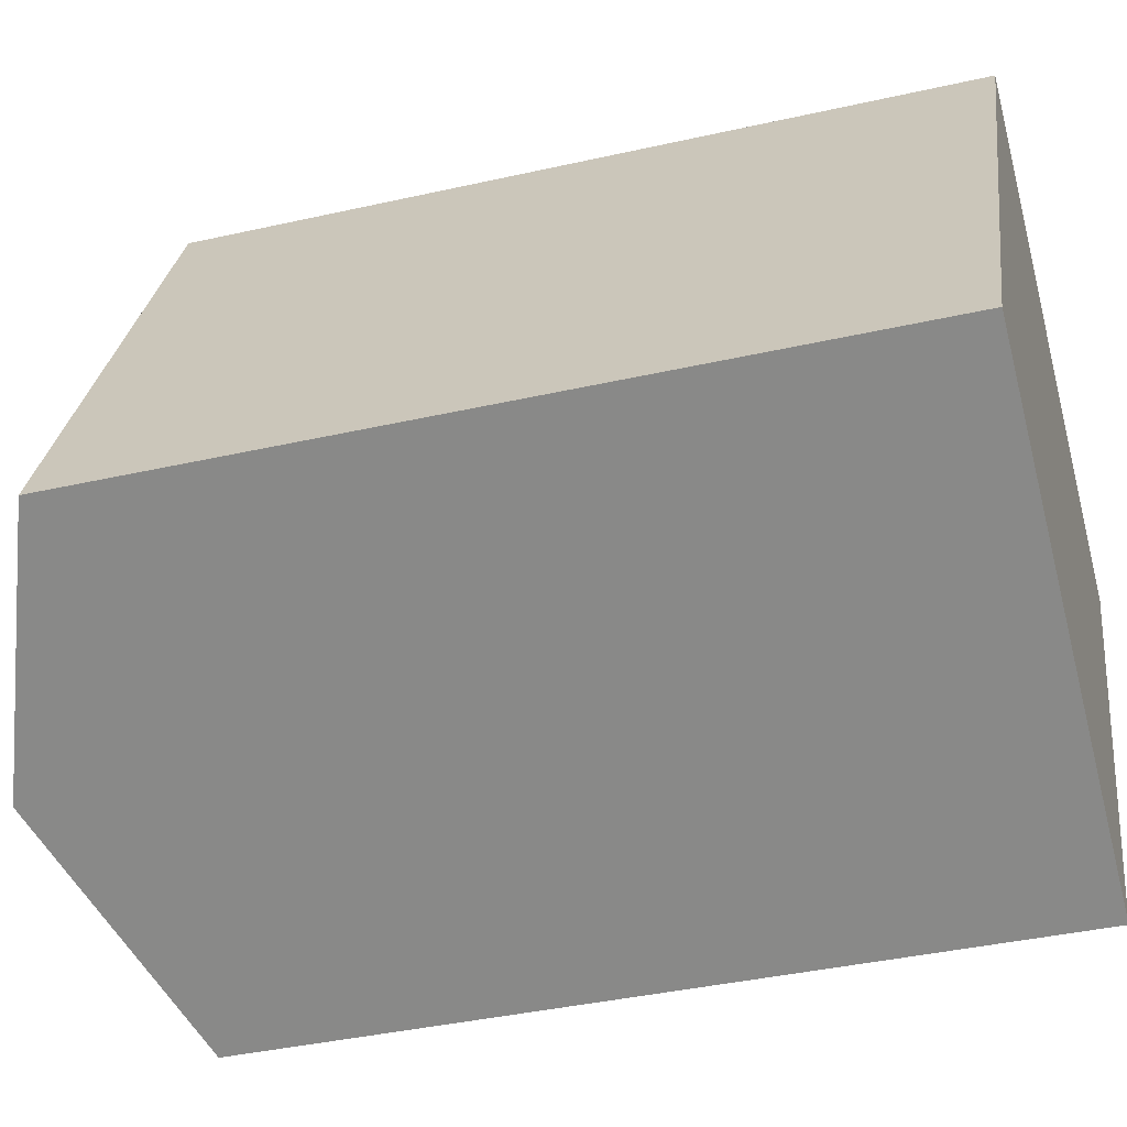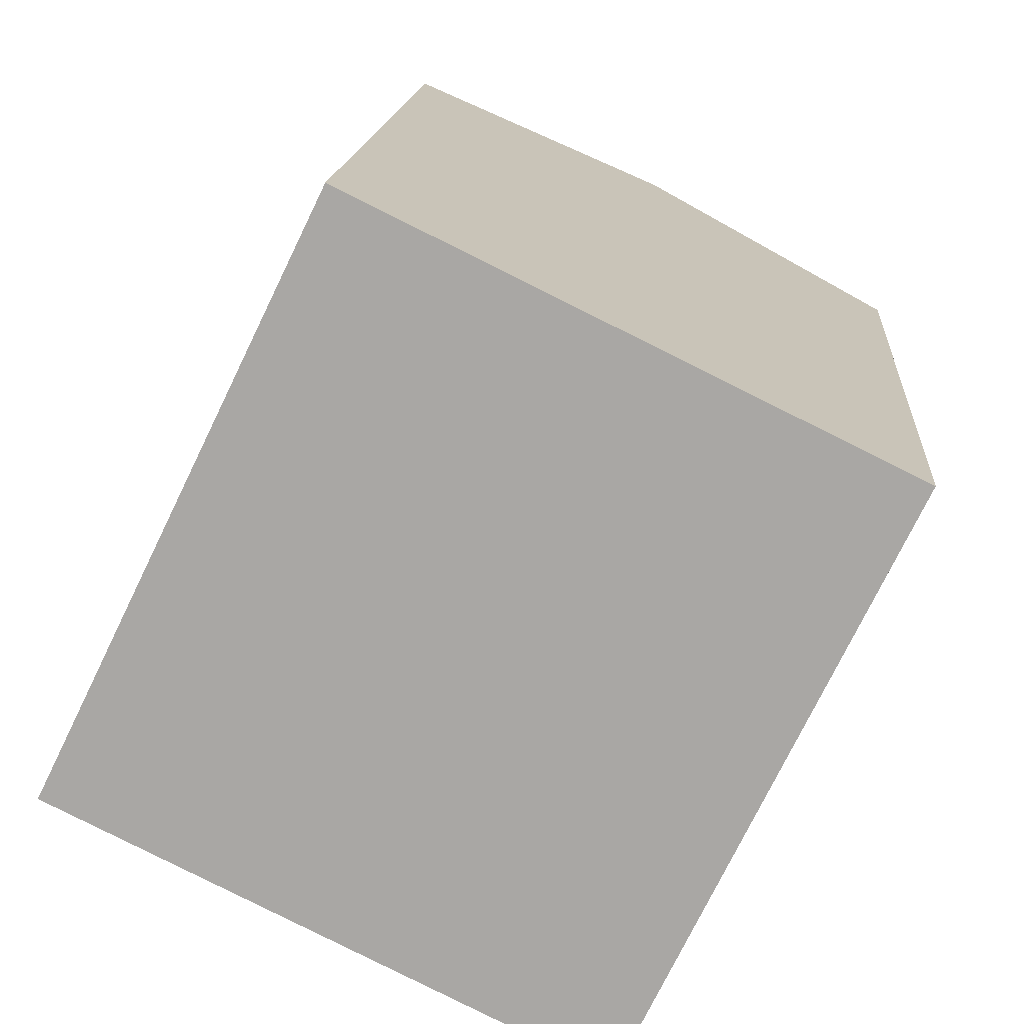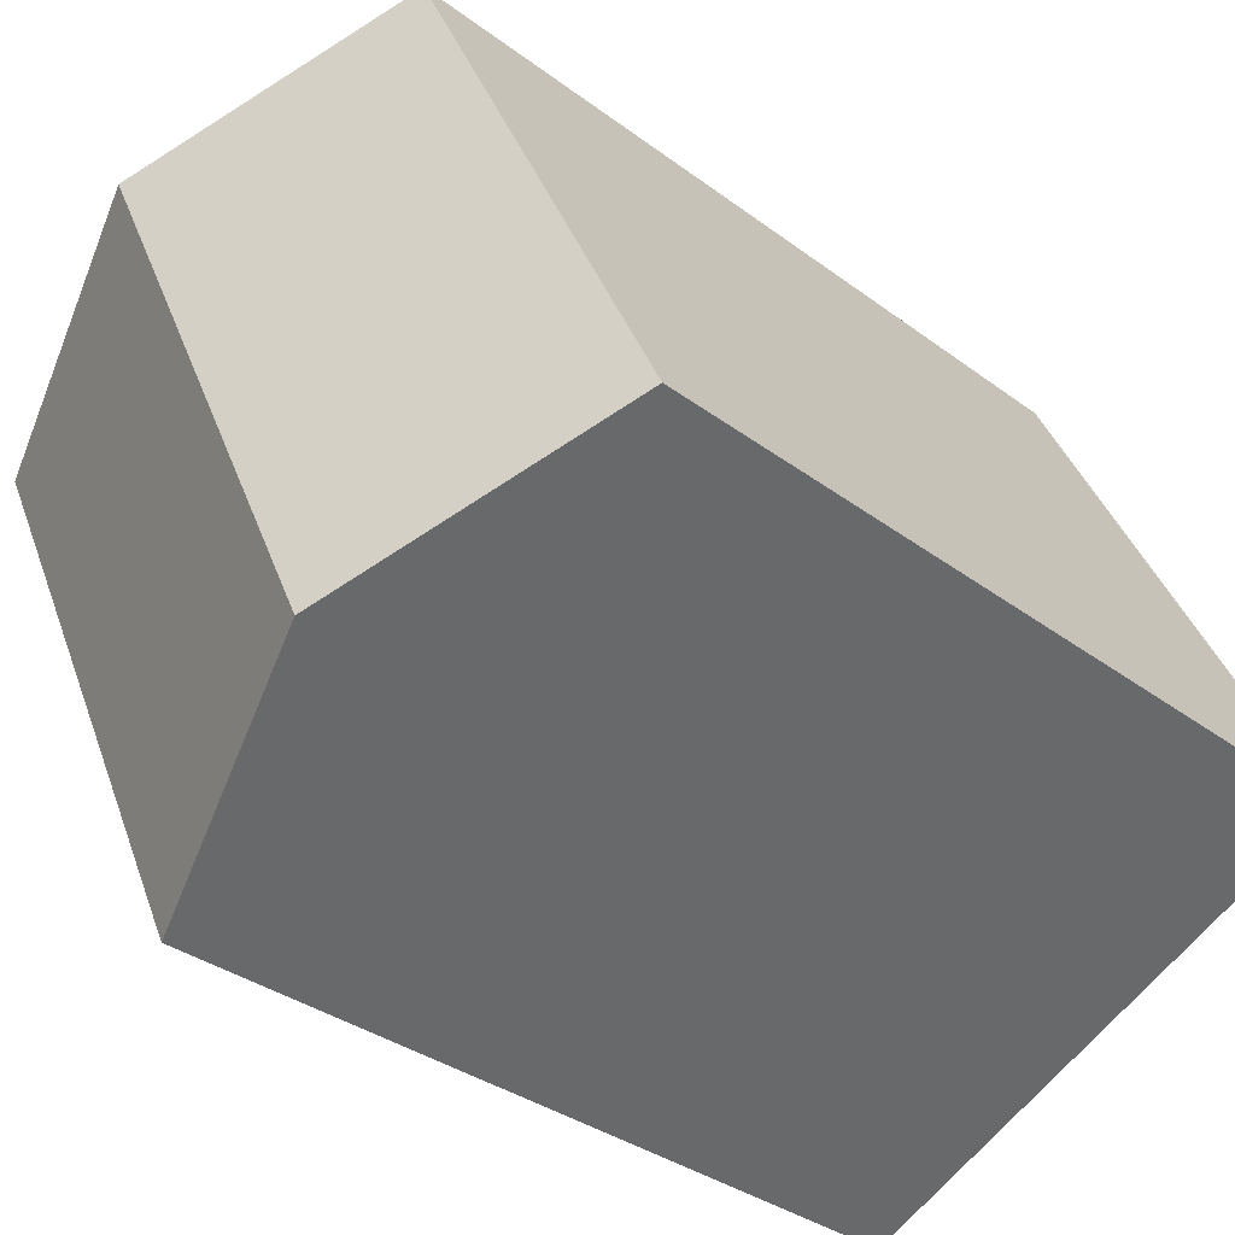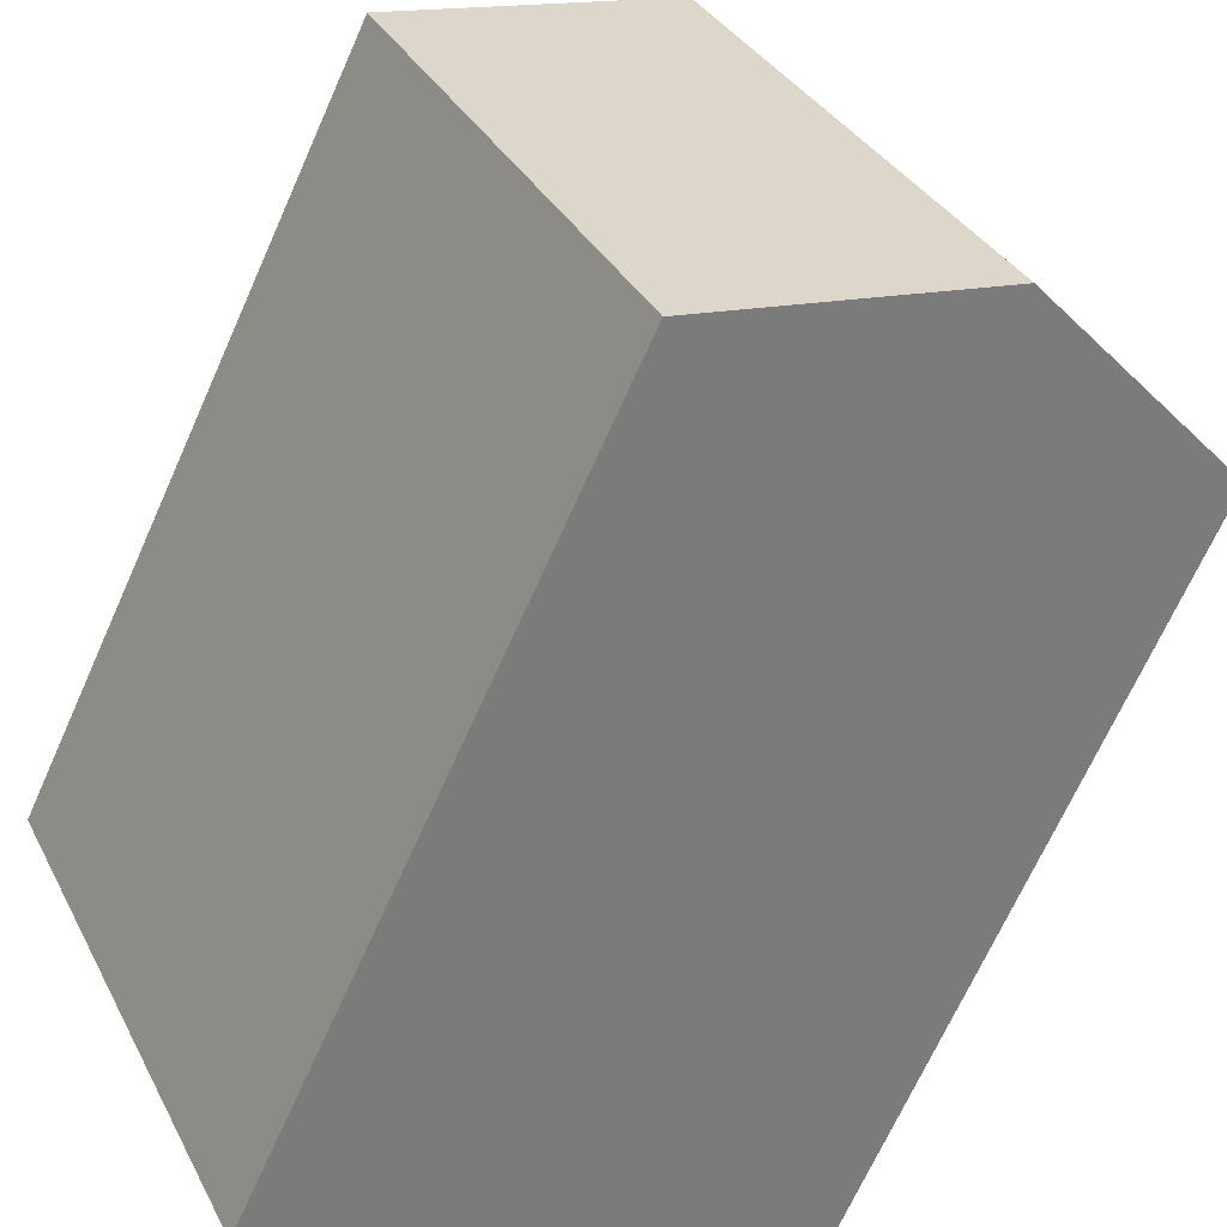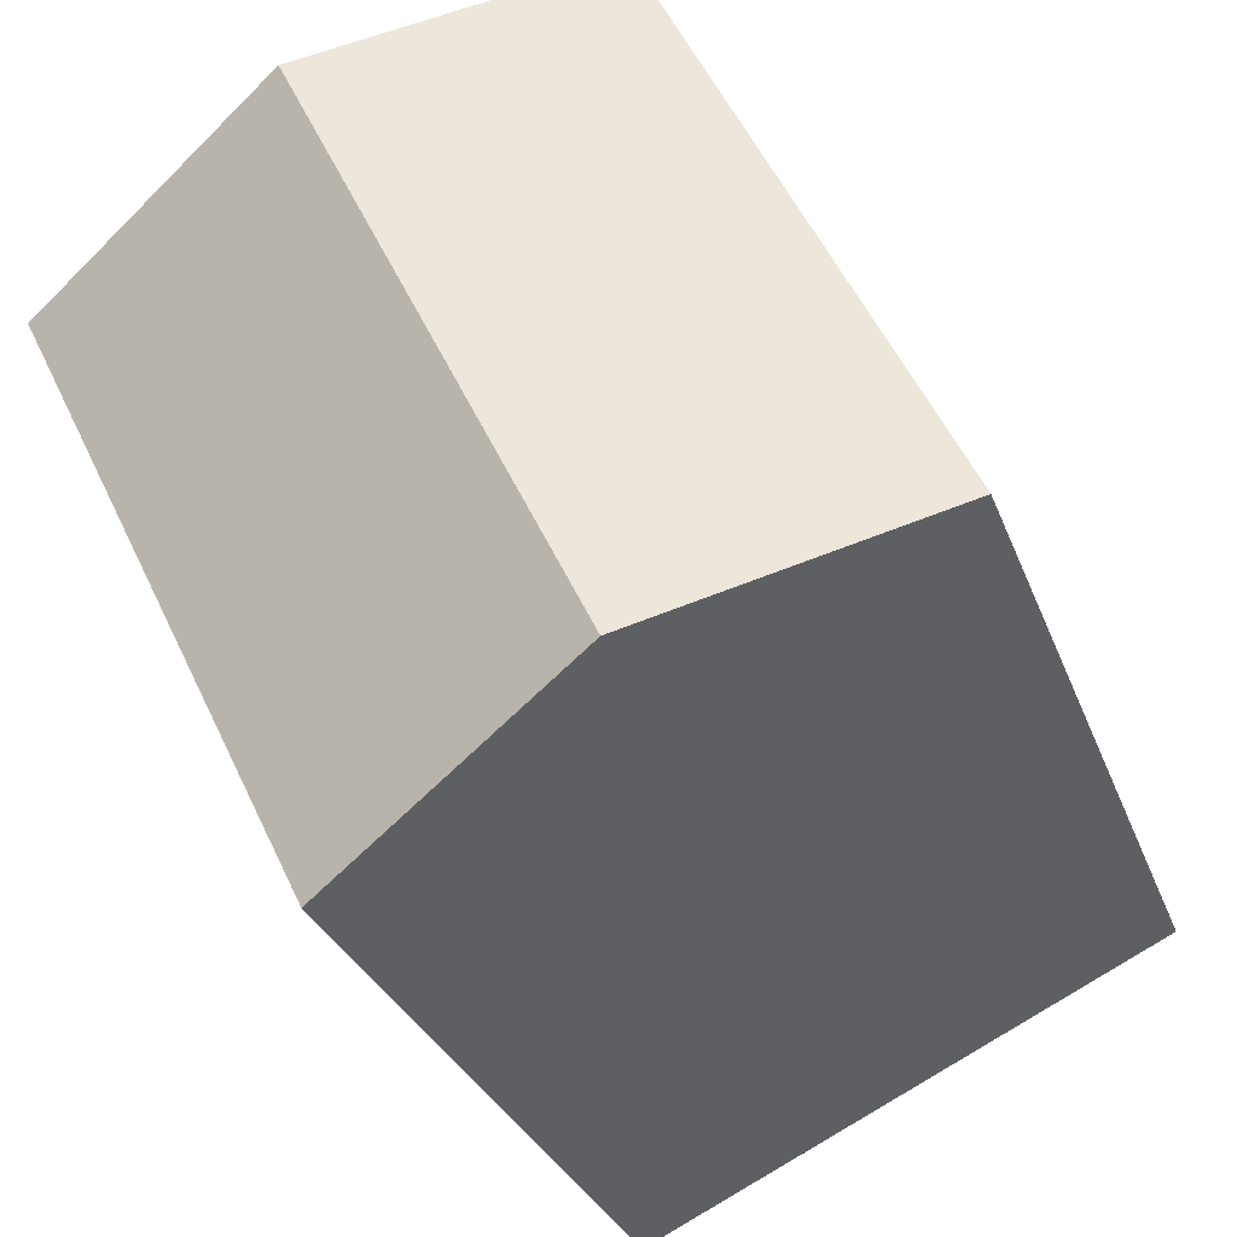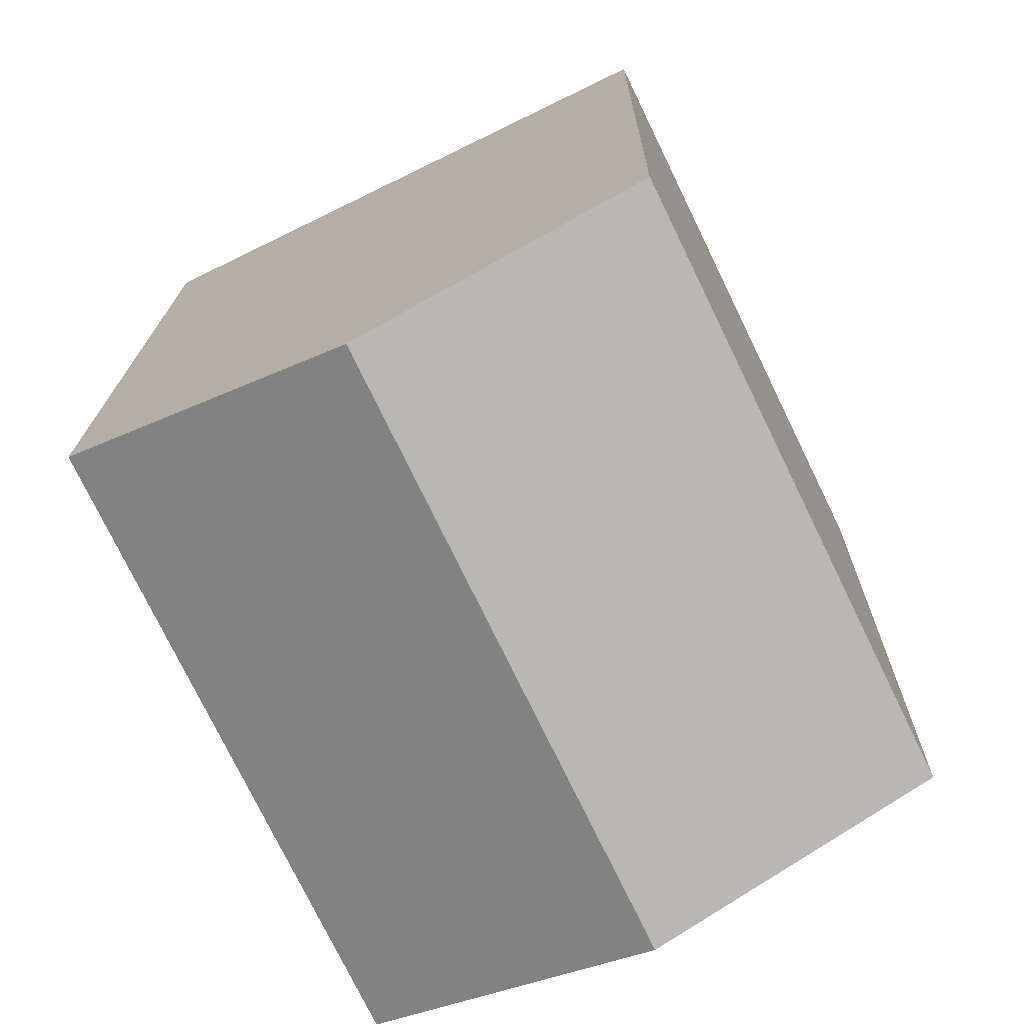
<metadata>
{"format":"obj","ext":"obj","renderer":"f3d","projection":"perspective","resolution":1024,"background":"white","views":[{"elev":-38.9,"azim":-74.1,"up":"+Z"},{"elev":14.6,"azim":4.0,"up":"+Z"},{"elev":-33.0,"azim":-136.1,"up":"+Z"},{"elev":-68.8,"azim":155.9,"up":"+Z"},{"elev":-28.5,"azim":-162.5,"up":"+Z"},{"elev":15.6,"azim":-179.3,"up":"+Z"}]}
</metadata>
<code>
v  12.88 -6.413e-16 10.47
v  12.63 3.784e-16 -6.179
v  19.19 -4.521e-16 7.383
v  6.566 -8.305e-16 13.56
v  0 0 0
v  6.313 1.892e-16 -3.09
v  0.000432 20.29 -0.0006419
v  12.88 22.83 10.47
v  6.313 22.83 -3.09
v  6.566 20.29 13.56
v  19.19 20.29 7.382
v  12.63 20.29 -6.18
g defaultobject
f 1 2 3
f 2 1 4
f 2 4 5
f 2 5 6
f 7 8 9
f 8 7 10
f 9 11 12
f 11 9 8
f 11 1 3
f 1 11 4
f 4 11 10
f 10 11 8
f 7 6 5
f 6 7 2
f 2 7 12
f 12 7 9
f 10 5 4
f 5 10 7
f 2 11 3
f 11 2 12

</code>
